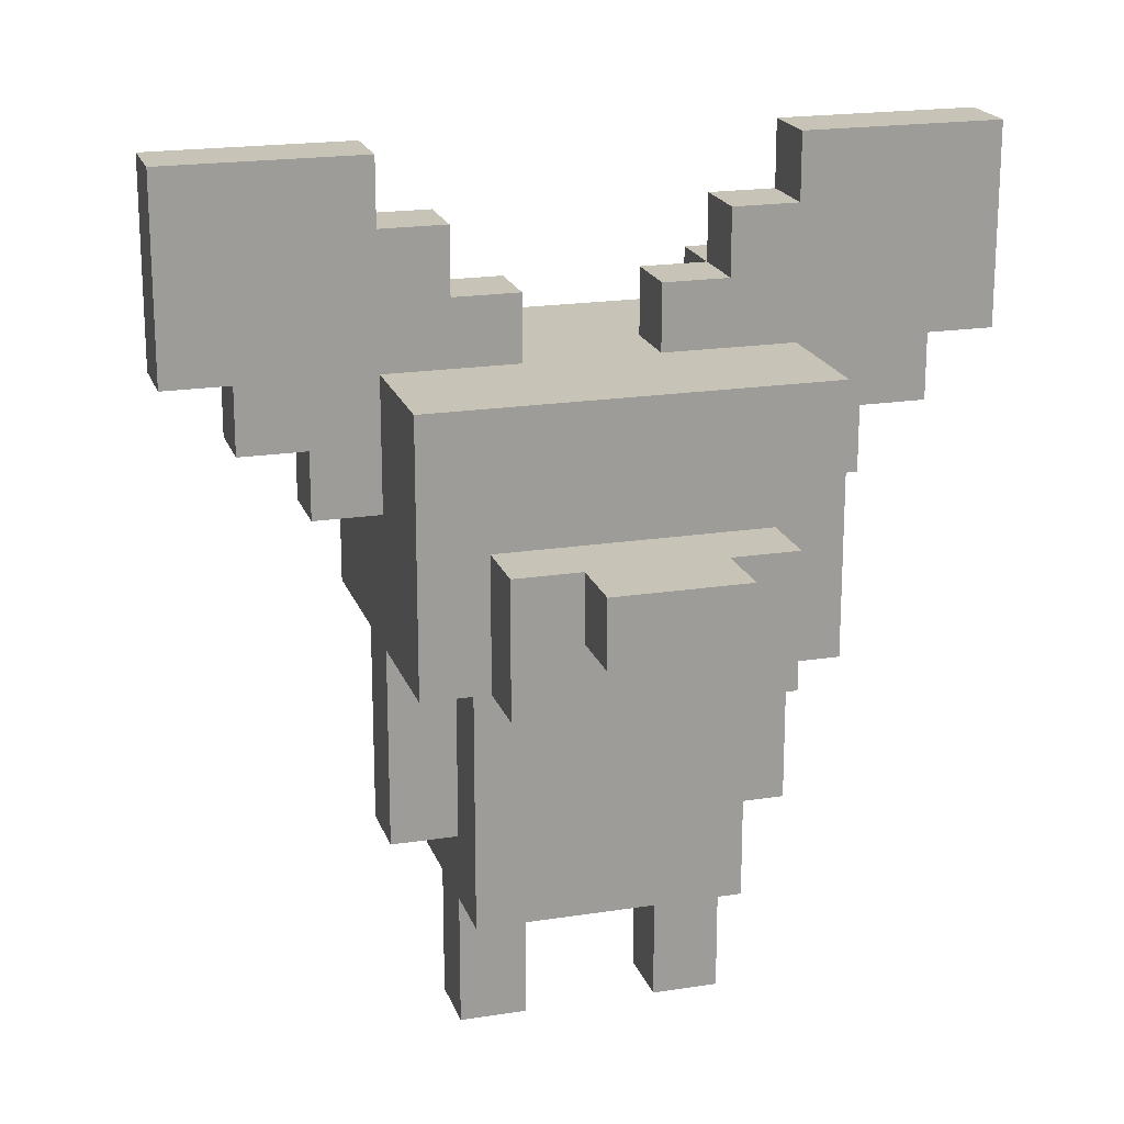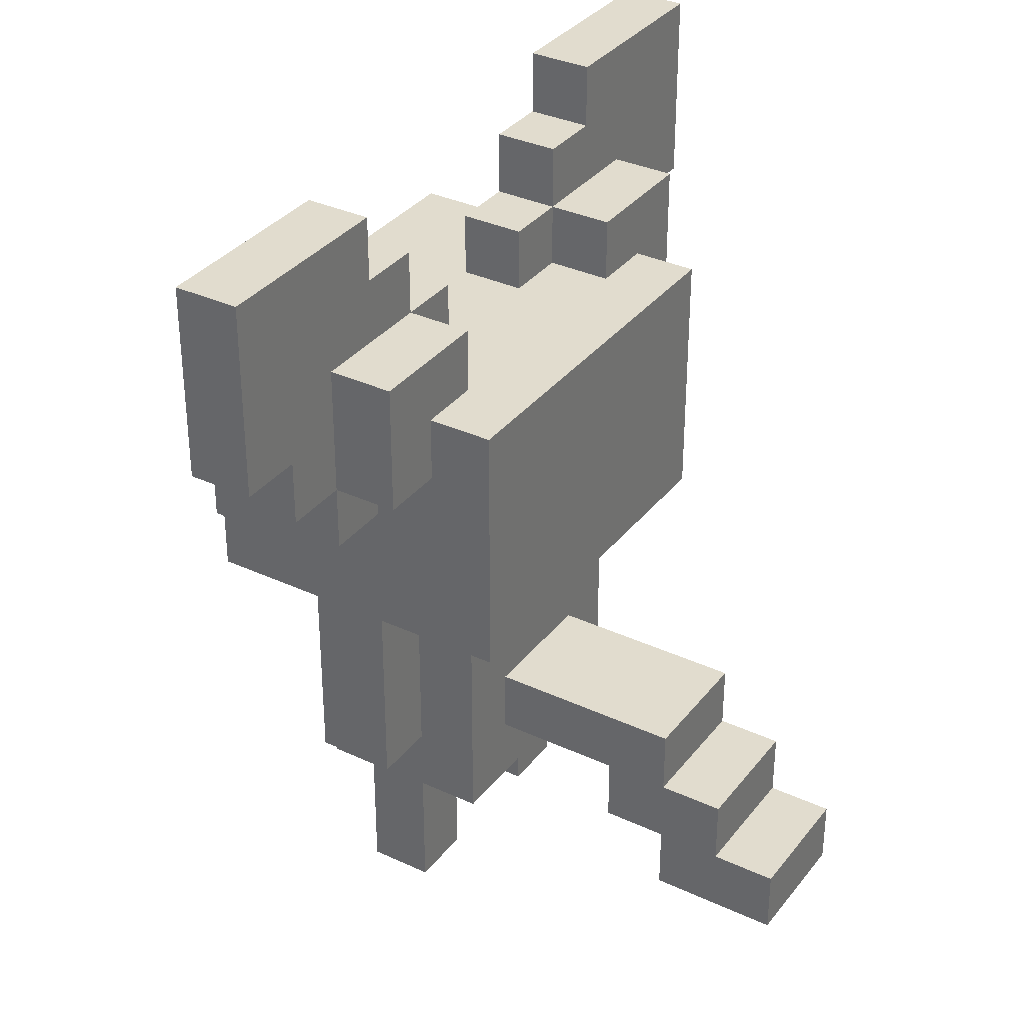
<metadata>
{"format":"obj","ext":"obj","renderer":"f3d","projection":"perspective","resolution":1024,"background":"white","views":[{"elev":19.6,"azim":-16.2,"up":"+Y"},{"elev":34.1,"azim":122.2,"up":"+Y"}]}
</metadata>
<code>
o
v -0.6 0 0.15
v -0.6 0 0.05
v -0.6 0.3 0.15
v -0.6 0.3 0.05
v -0.5 -0.1 0.15
v -0.5 -0.1 0.05
v -0.5 0 0.15
v -0.5 0 0.05
v -0.4 -0.2 0.15
v -0.4 -0.2 0.05
v -0.4 -0.1 0.15
v -0.4 -0.1 0.05
v -0.4 -0.1 -0.05
v -0.4 0.1 0.05
v -0.4 0.1 -0.05
v -0.3 -0.7 0.15
v -0.3 -0.7 0.05
v -0.3 -0.6 0.15
v -0.3 -0.6 0.05
v -0.3 -0.4 0.35
v -0.3 -0.4 0.15
v -0.3 -0.4 0.05
v -0.3 -0.4 -0.15
v -0.3 -0.2 0.35
v -0.3 -0.2 0.25
v -0.3 -0.2 0.15
v -0.3 -0.2 0.05
v -0.3 -0.1 0.35
v -0.3 -0.1 0.25
v -0.3 -0.1 0.15
v -0.3 -0.1 0.05
v -0.3 -0.1 -0.05
v -0.3 0 0.35
v -0.3 0 0.15
v -0.3 0 -0.05
v -0.3 0 -0.15
v -0.2 -1 0.15
v -0.2 -1 0.05
v -0.2 -0.9 0.15
v -0.2 -0.9 0.05
v -0.2 -0.8 0.25
v -0.2 -0.8 0.15
v -0.2 -0.8 0.05
v -0.2 -0.8 -0.05
v -0.2 -0.7 0.15
v -0.2 -0.7 0.05
v -0.2 -0.6 0.15
v -0.2 -0.6 0.05
v -0.2 -0.4 0.45
v -0.2 -0.4 0.35
v -0.2 -0.4 0.25
v -0.2 -0.4 0.15
v -0.2 -0.4 0.05
v -0.2 -0.4 -0.05
v -0.2 -0.2 0.45
v -0.2 -0.2 0.35
v -0.1 -0.9 -0.35
v -0.1 -0.9 -0.45
v -0.1 -0.9 -0.55
v -0.1 -0.8 -0.25
v -0.1 -0.8 -0.35
v -0.1 -0.8 -0.45
v -0.1 -0.8 -0.55
v -0.1 -0.7 -0.05
v -0.1 -0.7 -0.25
v -0.1 -0.7 -0.35
v -0.1 -0.7 -0.45
v -0.1 -0.6 -0.05
v -0.1 -0.6 -0.35
v -0.1 -0.3 0.55
v -0.1 -0.3 0.45
v -0.1 -0.2 0.55
v -0.1 -0.2 0.45
v 0.1 -1 0.15
v 0.1 -1 0.05
v 0.1 -0.9 0.15
v 0.1 -0.9 0.05
v 0.1 -0.8 0.15
v 0.1 -0.8 0.05
v 0.1 0 0.15
v 0.1 0 0.05
v 0.1 0.1 0.15
v 0.1 0.1 0.05
v 0.2 0 0.05
v 0.2 0 -0.05
v 0.2 0.1 0.15
v 0.2 0.1 0.05
v 0.2 0.1 -0.05
v 0.2 0.2 0.15
v 0.2 0.2 0.05
v 0.3 0.2 0.15
v 0.3 0.2 0.05
v 0.3 0.3 0.15
v 0.3 0.3 0.05
v -0.3 0.2 0.15
v -0.3 0.2 0.05
v -0.3 0.3 0.15
v -0.3 0.3 0.05
v -0.2 0 0.05
v -0.2 0 -0.05
v -0.2 0.1 0.15
v -0.2 0.1 0.05
v -0.2 0.1 -0.05
v -0.2 0.2 0.15
v -0.2 0.2 0.05
v -0.1 -1 0.15
v -0.1 -1 0.05
v -0.1 -0.9 0.15
v -0.1 -0.9 0.05
v -0.1 -0.8 0.15
v -0.1 -0.8 0.05
v -0.1 0 0.15
v -0.1 0 0.05
v -0.1 0.1 0.15
v -0.1 0.1 0.05
v 0.1 -0.9 -0.35
v 0.1 -0.9 -0.45
v 0.1 -0.9 -0.55
v 0.1 -0.8 -0.25
v 0.1 -0.8 -0.35
v 0.1 -0.8 -0.45
v 0.1 -0.8 -0.55
v 0.1 -0.7 -0.05
v 0.1 -0.7 -0.25
v 0.1 -0.7 -0.35
v 0.1 -0.7 -0.45
v 0.1 -0.6 -0.05
v 0.1 -0.6 -0.35
v 0.1 -0.3 0.55
v 0.1 -0.3 0.45
v 0.1 -0.2 0.55
v 0.1 -0.2 0.45
v 0.2 -1 0.15
v 0.2 -1 0.05
v 0.2 -0.9 0.15
v 0.2 -0.9 0.05
v 0.2 -0.8 0.25
v 0.2 -0.8 0.15
v 0.2 -0.8 0.05
v 0.2 -0.8 -0.05
v 0.2 -0.7 0.15
v 0.2 -0.7 0.05
v 0.2 -0.6 0.15
v 0.2 -0.6 0.05
v 0.2 -0.4 0.45
v 0.2 -0.4 0.35
v 0.2 -0.4 0.25
v 0.2 -0.4 0.15
v 0.2 -0.4 0.05
v 0.2 -0.4 -0.05
v 0.2 -0.2 0.45
v 0.2 -0.2 0.35
v 0.3 -0.7 0.15
v 0.3 -0.7 0.05
v 0.3 -0.6 0.15
v 0.3 -0.6 0.05
v 0.3 -0.4 0.35
v 0.3 -0.4 0.15
v 0.3 -0.4 0.05
v 0.3 -0.4 -0.15
v 0.3 -0.2 0.35
v 0.3 -0.2 0.25
v 0.3 -0.2 0.15
v 0.3 -0.2 0.05
v 0.3 -0.1 0.35
v 0.3 -0.1 0.25
v 0.3 -0.1 0.15
v 0.3 -0.1 0.05
v 0.3 -0.1 -0.05
v 0.3 0 0.35
v 0.3 0 0.15
v 0.3 0 -0.05
v 0.3 0 -0.15
v 0.4 -0.2 0.15
v 0.4 -0.2 0.05
v 0.4 -0.1 0.15
v 0.4 -0.1 0.05
v 0.4 -0.1 -0.05
v 0.4 0.1 0.05
v 0.4 0.1 -0.05
v 0.5 -0.1 0.15
v 0.5 -0.1 0.05
v 0.5 0 0.15
v 0.5 0 0.05
v 0.6 0 0.15
v 0.6 0 0.05
v 0.6 0.3 0.15
v 0.6 0.3 0.05
v -0.1 -0.3 0.55
v -0.1 -0.2 0.55
v 0.1 -0.3 0.55
v 0.1 -0.2 0.55
v -0.2 -0.4 0.45
v -0.2 -0.2 0.45
v -0.1 -0.3 0.45
v -0.1 -0.2 0.45
v 0.1 -0.3 0.45
v 0.1 -0.2 0.45
v 0.2 -0.4 0.45
v 0.2 -0.2 0.45
v -0.3 -0.4 0.35
v -0.3 -0.2 0.35
v -0.3 -0.1 0.35
v -0.3 0 0.35
v -0.2 -0.4 0.35
v -0.2 -0.2 0.35
v -0.2 -0.1 0.35
v -0.1 -0.2 0.35
v -0.1 0 0.35
v 0.1 -0.2 0.35
v 0.1 0 0.35
v 0.2 -0.4 0.35
v 0.2 -0.2 0.35
v 0.2 -0.1 0.35
v 0.3 -0.4 0.35
v 0.3 -0.2 0.35
v 0.3 -0.1 0.35
v 0.3 0 0.35
v -0.2 -0.8 0.25
v -0.2 -0.4 0.25
v -0.1 -0.7 0.25
v -0.1 -0.5 0.25
v 0.1 -0.7 0.25
v 0.1 -0.5 0.25
v 0.2 -0.8 0.25
v 0.2 -0.4 0.25
v -0.6 0 0.15
v -0.6 0.3 0.15
v -0.5 -0.1 0.15
v -0.5 0 0.15
v -0.5 0.2 0.15
v -0.4 -0.2 0.15
v -0.4 -0.1 0.15
v -0.4 0.1 0.15
v -0.3 -0.7 0.15
v -0.3 -0.6 0.15
v -0.3 -0.4 0.15
v -0.3 -0.2 0.15
v -0.3 -0.1 0.15
v -0.3 0 0.15
v -0.3 0.2 0.15
v -0.3 0.3 0.15
v -0.2 -1 0.15
v -0.2 -0.9 0.15
v -0.2 -0.8 0.15
v -0.2 -0.7 0.15
v -0.2 -0.6 0.15
v -0.2 -0.4 0.15
v -0.2 0 0.15
v -0.2 0.1 0.15
v -0.2 0.2 0.15
v -0.1 -1 0.15
v -0.1 -0.9 0.15
v -0.1 -0.8 0.15
v -0.1 0 0.15
v -0.1 0.1 0.15
v 0.1 -1 0.15
v 0.1 -0.9 0.15
v 0.1 -0.8 0.15
v 0.1 0 0.15
v 0.1 0.1 0.15
v 0.2 -1 0.15
v 0.2 -0.9 0.15
v 0.2 -0.8 0.15
v 0.2 -0.7 0.15
v 0.2 -0.6 0.15
v 0.2 -0.4 0.15
v 0.2 0 0.15
v 0.2 0.1 0.15
v 0.2 0.2 0.15
v 0.3 -0.7 0.15
v 0.3 -0.6 0.15
v 0.3 -0.4 0.15
v 0.3 -0.2 0.15
v 0.3 -0.1 0.15
v 0.3 0 0.15
v 0.3 0.2 0.15
v 0.3 0.3 0.15
v 0.4 -0.2 0.15
v 0.4 -0.1 0.15
v 0.4 0.1 0.15
v 0.5 -0.1 0.15
v 0.5 0 0.15
v 0.5 0.2 0.15
v 0.6 0 0.15
v 0.6 0.3 0.15
v -0.1 -0.8 -0.25
v -0.1 -0.7 -0.25
v 0.1 -0.8 -0.25
v 0.1 -0.7 -0.25
v -0.1 -0.9 -0.35
v -0.1 -0.8 -0.35
v 0.1 -0.9 -0.35
v 0.1 -0.8 -0.35
v -0.6 0 0.05
v -0.6 0.3 0.05
v -0.5 -0.1 0.05
v -0.5 0 0.05
v -0.5 0.2 0.05
v -0.4 -0.2 0.05
v -0.4 -0.1 0.05
v -0.4 0.1 0.05
v -0.3 -0.7 0.05
v -0.3 -0.6 0.05
v -0.3 -0.4 0.05
v -0.3 -0.2 0.05
v -0.3 -0.1 0.05
v -0.3 0.2 0.05
v -0.3 0.3 0.05
v -0.2 -1 0.05
v -0.2 -0.9 0.05
v -0.2 -0.8 0.05
v -0.2 -0.7 0.05
v -0.2 -0.6 0.05
v -0.2 -0.4 0.05
v -0.2 0 0.05
v -0.2 0.1 0.05
v -0.2 0.2 0.05
v -0.1 -1 0.05
v -0.1 -0.9 0.05
v -0.1 -0.8 0.05
v -0.1 0 0.05
v -0.1 0.1 0.05
v 0.1 -1 0.05
v 0.1 -0.9 0.05
v 0.1 -0.8 0.05
v 0.1 0 0.05
v 0.1 0.1 0.05
v 0.2 -1 0.05
v 0.2 -0.9 0.05
v 0.2 -0.8 0.05
v 0.2 -0.7 0.05
v 0.2 -0.6 0.05
v 0.2 -0.4 0.05
v 0.2 0 0.05
v 0.2 0.1 0.05
v 0.2 0.2 0.05
v 0.3 -0.7 0.05
v 0.3 -0.6 0.05
v 0.3 -0.4 0.05
v 0.3 -0.2 0.05
v 0.3 -0.1 0.05
v 0.3 0.2 0.05
v 0.3 0.3 0.05
v 0.4 -0.2 0.05
v 0.4 -0.1 0.05
v 0.4 0.1 0.05
v 0.5 -0.1 0.05
v 0.5 0 0.05
v 0.5 0.2 0.05
v 0.6 0 0.05
v 0.6 0.3 0.05
v -0.4 -0.1 -0.05
v -0.4 0.1 -0.05
v -0.3 -0.1 -0.05
v -0.3 0 -0.05
v -0.2 -0.8 -0.05
v -0.2 -0.4 -0.05
v -0.2 0 -0.05
v -0.2 0.1 -0.05
v -0.1 -0.7 -0.05
v -0.1 -0.6 -0.05
v -0.1 -0.4 -0.05
v 0.1 -0.7 -0.05
v 0.1 -0.6 -0.05
v 0.1 -0.4 -0.05
v 0.2 -0.8 -0.05
v 0.2 -0.4 -0.05
v 0.2 0 -0.05
v 0.2 0.1 -0.05
v 0.3 -0.1 -0.05
v 0.3 0 -0.05
v 0.4 -0.1 -0.05
v 0.4 0.1 -0.05
v -0.3 -0.4 -0.15
v -0.3 0 -0.15
v -0.1 -0.4 -0.15
v -0.1 0 -0.15
v 0.1 -0.4 -0.15
v 0.1 0 -0.15
v 0.3 -0.4 -0.15
v 0.3 0 -0.15
v -0.1 -0.7 -0.35
v -0.1 -0.6 -0.35
v 0.1 -0.7 -0.35
v 0.1 -0.6 -0.35
v -0.1 -0.8 -0.45
v -0.1 -0.7 -0.45
v 0.1 -0.8 -0.45
v 0.1 -0.7 -0.45
v -0.1 -0.9 -0.55
v -0.1 -0.8 -0.55
v 0.1 -0.9 -0.55
v 0.1 -0.8 -0.55
v -0.2 -1 0.15
v -0.1 -1 0.15
v 0.1 -1 0.15
v 0.2 -1 0.15
v -0.2 -1 0.05
v -0.1 -1 0.05
v 0.1 -1 0.05
v 0.2 -1 0.05
v -0.1 -0.9 -0.35
v 0.1 -0.9 -0.35
v -0.1 -0.9 -0.45
v 0.1 -0.9 -0.45
v -0.1 -0.9 -0.55
v 0.1 -0.9 -0.55
v -0.2 -0.8 0.25
v 0.2 -0.8 0.25
v -0.2 -0.8 0.15
v -0.1 -0.8 0.15
v 0.1 -0.8 0.15
v 0.2 -0.8 0.15
v -0.2 -0.8 0.05
v -0.1 -0.8 0.05
v 0.1 -0.8 0.05
v 0.2 -0.8 0.05
v -0.2 -0.8 -0.05
v 0.2 -0.8 -0.05
v -0.1 -0.8 -0.25
v 0.1 -0.8 -0.25
v -0.1 -0.8 -0.35
v 0.1 -0.8 -0.35
v -0.3 -0.7 0.15
v -0.2 -0.7 0.15
v 0.2 -0.7 0.15
v 0.3 -0.7 0.15
v -0.3 -0.7 0.05
v -0.2 -0.7 0.05
v 0.2 -0.7 0.05
v 0.3 -0.7 0.05
v -0.1 -0.7 -0.05
v 0.1 -0.7 -0.05
v -0.1 -0.7 -0.25
v 0.1 -0.7 -0.25
v -0.2 -0.4 0.45
v 0.2 -0.4 0.45
v -0.3 -0.4 0.35
v -0.2 -0.4 0.35
v 0.2 -0.4 0.35
v 0.3 -0.4 0.35
v -0.2 -0.4 0.25
v 0.2 -0.4 0.25
v -0.3 -0.4 0.15
v -0.2 -0.4 0.15
v 0.2 -0.4 0.15
v 0.3 -0.4 0.15
v -0.3 -0.4 0.05
v -0.2 -0.4 0.05
v 0.2 -0.4 0.05
v 0.3 -0.4 0.05
v -0.2 -0.4 -0.05
v -0.1 -0.4 -0.05
v 0.1 -0.4 -0.05
v 0.2 -0.4 -0.05
v -0.3 -0.4 -0.15
v -0.1 -0.4 -0.15
v 0.1 -0.4 -0.15
v 0.3 -0.4 -0.15
v -0.1 -0.3 0.55
v 0.1 -0.3 0.55
v -0.1 -0.3 0.45
v 0.1 -0.3 0.45
v -0.4 -0.2 0.15
v -0.3 -0.2 0.15
v 0.3 -0.2 0.15
v 0.4 -0.2 0.15
v -0.4 -0.2 0.05
v -0.3 -0.2 0.05
v 0.3 -0.2 0.05
v 0.4 -0.2 0.05
v -0.5 -0.1 0.15
v -0.4 -0.1 0.15
v 0.4 -0.1 0.15
v 0.5 -0.1 0.15
v -0.5 -0.1 0.05
v -0.4 -0.1 0.05
v -0.3 -0.1 0.05
v 0.3 -0.1 0.05
v 0.4 -0.1 0.05
v 0.5 -0.1 0.05
v -0.4 -0.1 -0.05
v -0.3 -0.1 -0.05
v 0.3 -0.1 -0.05
v 0.4 -0.1 -0.05
v -0.6 0 0.15
v -0.5 0 0.15
v 0.5 0 0.15
v 0.6 0 0.15
v -0.6 0 0.05
v -0.5 0 0.05
v 0.5 0 0.05
v 0.6 0 0.05
v -0.1 -0.8 -0.45
v 0.1 -0.8 -0.45
v -0.1 -0.8 -0.55
v 0.1 -0.8 -0.55
v -0.1 -0.7 -0.35
v 0.1 -0.7 -0.35
v -0.1 -0.7 -0.45
v 0.1 -0.7 -0.45
v -0.1 -0.6 -0.05
v 0.1 -0.6 -0.05
v -0.1 -0.6 -0.35
v 0.1 -0.6 -0.35
v -0.1 -0.2 0.55
v 0.1 -0.2 0.55
v -0.2 -0.2 0.45
v -0.1 -0.2 0.45
v 0.1 -0.2 0.45
v 0.2 -0.2 0.45
v -0.2 -0.2 0.35
v -0.1 -0.2 0.35
v 0.1 -0.2 0.35
v 0.2 -0.2 0.35
v -0.3 0 0.35
v -0.1 0 0.35
v 0.1 0 0.35
v 0.3 0 0.35
v -0.2 0 0.25
v -0.1 0 0.25
v 0.1 0 0.25
v 0.2 0 0.25
v -0.3 0 0.15
v -0.2 0 0.15
v -0.1 0 0.15
v 0.1 0 0.15
v 0.2 0 0.15
v 0.3 0 0.15
v -0.2 0 0.05
v -0.1 0 0.05
v 0.1 0 0.05
v 0.2 0 0.05
v -0.3 0 -0.05
v -0.2 0 -0.05
v 0.2 0 -0.05
v 0.3 0 -0.05
v -0.3 0 -0.15
v -0.1 0 -0.15
v 0.1 0 -0.15
v 0.3 0 -0.15
v -0.2 0.1 0.15
v -0.1 0.1 0.15
v 0.1 0.1 0.15
v 0.2 0.1 0.15
v -0.4 0.1 0.05
v -0.2 0.1 0.05
v -0.1 0.1 0.05
v 0.1 0.1 0.05
v 0.2 0.1 0.05
v 0.4 0.1 0.05
v -0.4 0.1 -0.05
v -0.2 0.1 -0.05
v 0.2 0.1 -0.05
v 0.4 0.1 -0.05
v -0.3 0.2 0.15
v -0.2 0.2 0.15
v 0.2 0.2 0.15
v 0.3 0.2 0.15
v -0.3 0.2 0.05
v -0.2 0.2 0.05
v 0.2 0.2 0.05
v 0.3 0.2 0.05
v -0.6 0.3 0.15
v -0.3 0.3 0.15
v 0.3 0.3 0.15
v 0.6 0.3 0.15
v -0.6 0.3 0.05
v -0.3 0.3 0.05
v 0.3 0.3 0.05
v 0.6 0.3 0.05
f 3 2 1
f 4 2 3
f 7 6 5
f 8 6 7
f 11 10 9
f 12 10 11
f 14 13 12
f 15 13 14
f 18 17 16
f 19 17 18
f 21 19 18
f 22 19 21
f 24 22 21
f 24 23 22
f 24 21 20
f 25 23 24
f 26 23 25
f 27 23 26
f 28 25 24
f 29 26 25
f 29 25 28
f 30 26 29
f 31 23 27
f 32 23 31
f 33 30 29
f 33 29 28
f 34 30 33
f 35 23 32
f 36 23 35
f 39 38 37
f 40 38 39
f 42 40 39
f 43 40 42
f 45 43 42
f 45 44 43
f 45 42 41
f 46 44 45
f 47 45 41
f 48 44 46
f 51 47 41
f 52 47 51
f 53 44 48
f 54 44 53
f 55 50 49
f 56 50 55
f 61 58 57
f 62 59 58
f 62 58 61
f 63 59 62
f 65 61 60
f 65 62 61
f 66 62 65
f 67 62 66
f 68 65 64
f 68 66 65
f 69 66 68
f 72 71 70
f 73 71 72
f 76 75 74
f 77 75 76
f 78 77 76
f 79 77 78
f 82 81 80
f 83 81 82
f 87 85 84
f 88 85 87
f 89 87 86
f 90 87 89
f 93 92 91
f 94 92 93
f 95 96 97
f 97 96 98
f 99 100 102
f 102 100 103
f 101 102 104
f 104 102 105
f 106 107 108
f 108 107 109
f 108 109 110
f 110 109 111
f 112 113 114
f 114 113 115
f 116 117 120
f 117 118 121
f 120 117 121
f 121 118 122
f 119 120 124
f 120 121 124
f 124 121 125
f 125 121 126
f 123 124 127
f 124 125 127
f 127 125 128
f 129 130 131
f 131 130 132
f 133 134 135
f 135 134 136
f 135 136 138
f 138 136 139
f 138 139 141
f 139 140 141
f 137 138 141
f 141 140 142
f 137 141 143
f 142 140 144
f 137 143 147
f 147 143 148
f 144 140 149
f 149 140 150
f 145 146 151
f 151 146 152
f 153 154 155
f 155 154 156
f 155 156 158
f 158 156 159
f 158 159 161
f 159 160 161
f 157 158 161
f 161 160 162
f 162 160 163
f 163 160 164
f 161 162 165
f 162 163 166
f 165 162 166
f 166 163 167
f 164 160 168
f 168 160 169
f 166 167 170
f 165 166 170
f 170 167 171
f 169 160 172
f 172 160 173
f 174 175 176
f 176 175 177
f 177 178 179
f 179 178 180
f 181 182 183
f 183 182 184
f 185 186 187
f 187 186 188
f 191 190 189
f 192 190 191
f 195 194 193
f 196 194 195
f 197 195 193
f 199 197 193
f 199 198 197
f 200 198 199
f 205 202 201
f 206 203 202
f 206 202 205
f 207 204 203
f 207 203 206
f 208 207 206
f 209 204 207
f 209 207 208
f 210 209 208
f 211 209 210
f 213 211 210
f 214 211 213
f 215 213 212
f 216 214 213
f 216 213 215
f 217 211 214
f 217 214 216
f 218 211 217
f 221 220 219
f 222 220 221
f 223 221 219
f 223 222 221
f 224 220 222
f 224 222 223
f 225 223 219
f 225 224 223
f 226 220 224
f 226 224 225
f 230 228 227
f 231 228 230
f 233 230 229
f 233 231 230
f 234 231 233
f 238 233 232
f 239 234 233
f 239 233 238
f 240 234 239
f 241 228 231
f 241 231 234
f 242 228 241
f 246 236 235
f 247 237 236
f 247 236 246
f 248 237 247
f 249 234 240
f 250 241 234
f 250 234 249
f 251 241 250
f 252 244 243
f 253 245 244
f 253 244 252
f 254 245 253
f 255 250 249
f 256 250 255
f 262 258 257
f 263 259 258
f 263 258 262
f 264 259 263
f 268 261 260
f 269 261 268
f 271 266 265
f 272 267 266
f 272 266 271
f 273 267 272
f 276 269 268
f 277 270 269
f 279 275 274
f 280 276 275
f 280 275 279
f 281 277 269
f 281 276 280
f 281 269 276
f 282 281 280
f 283 281 282
f 284 277 281
f 284 281 283
f 284 278 277
f 285 284 283
f 286 278 284
f 286 284 285
f 289 288 287
f 290 288 289
f 293 292 291
f 294 292 293
f 295 296 298
f 298 296 299
f 297 298 301
f 298 299 301
f 301 299 302
f 300 301 306
f 306 301 307
f 299 296 308
f 302 299 308
f 308 296 309
f 303 304 313
f 304 305 314
f 313 304 314
f 314 305 315
f 302 308 317
f 317 308 318
f 310 311 319
f 311 312 320
f 319 311 320
f 320 312 321
f 316 317 322
f 322 317 323
f 324 325 329
f 325 326 330
f 329 325 330
f 330 326 331
f 327 328 335
f 335 328 336
f 332 333 338
f 333 334 339
f 338 333 339
f 339 334 340
f 336 337 343
f 341 342 345
f 345 342 346
f 336 343 347
f 346 347 348
f 348 347 349
f 347 343 350
f 349 347 350
f 343 344 350
f 349 350 351
f 350 344 352
f 351 350 352
f 353 354 355
f 355 354 356
f 356 354 359
f 359 354 360
f 357 358 361
f 361 358 362
f 362 358 363
f 357 361 364
f 362 363 365
f 365 363 366
f 357 364 367
f 364 365 367
f 365 366 367
f 367 366 368
f 369 370 372
f 371 372 373
f 372 370 374
f 373 372 374
f 375 376 377
f 377 376 378
f 377 378 379
f 379 378 380
f 379 380 381
f 381 380 382
f 383 384 385
f 385 384 386
f 387 388 389
f 389 388 390
f 391 392 393
f 393 392 394
f 399 396 395
f 400 396 399
f 401 398 397
f 402 398 401
f 405 404 403
f 406 404 405
f 407 406 405
f 408 406 407
f 411 410 409
f 412 410 411
f 413 410 412
f 414 410 413
f 416 413 412
f 417 413 416
f 419 416 415
f 419 418 417
f 419 417 416
f 420 418 419
f 423 422 421
f 424 422 423
f 429 426 425
f 430 426 429
f 431 428 427
f 432 428 431
f 435 434 433
f 436 434 435
f 440 438 437
f 441 438 440
f 443 440 439
f 443 442 441
f 443 441 440
f 444 442 443
f 445 443 439
f 446 443 445
f 447 442 444
f 448 442 447
f 453 450 449
f 456 452 451
f 457 453 449
f 457 454 453
f 458 455 454
f 458 454 457
f 459 456 455
f 459 455 458
f 460 452 456
f 460 456 459
f 463 462 461
f 464 462 463
f 469 466 465
f 470 466 469
f 471 468 467
f 472 468 471
f 477 474 473
f 478 474 477
f 481 476 475
f 482 476 481
f 483 479 478
f 484 479 483
f 485 481 480
f 486 481 485
f 491 488 487
f 492 488 491
f 493 490 489
f 494 490 493
f 495 496 497
f 497 496 498
f 499 500 501
f 501 500 502
f 503 504 505
f 505 504 506
f 507 508 510
f 510 508 511
f 509 510 513
f 510 511 514
f 513 510 514
f 511 512 515
f 514 511 515
f 515 512 516
f 517 518 521
f 518 519 522
f 521 518 522
f 519 520 523
f 522 519 523
f 523 520 524
f 517 521 525
f 521 522 526
f 525 521 526
f 522 523 526
f 523 524 526
f 526 524 527
f 527 524 528
f 524 520 529
f 528 524 529
f 529 520 530
f 527 528 532
f 532 528 533
f 531 532 536
f 533 534 537
f 535 536 539
f 532 533 540
f 539 536 540
f 536 532 540
f 537 538 541
f 540 533 541
f 533 537 541
f 541 538 542
f 543 544 548
f 548 544 549
f 545 546 550
f 550 546 551
f 547 548 553
f 553 548 554
f 551 552 555
f 555 552 556
f 557 558 561
f 561 558 562
f 559 560 563
f 563 560 564
f 565 566 569
f 569 566 570
f 567 568 571
f 571 568 572

</code>
